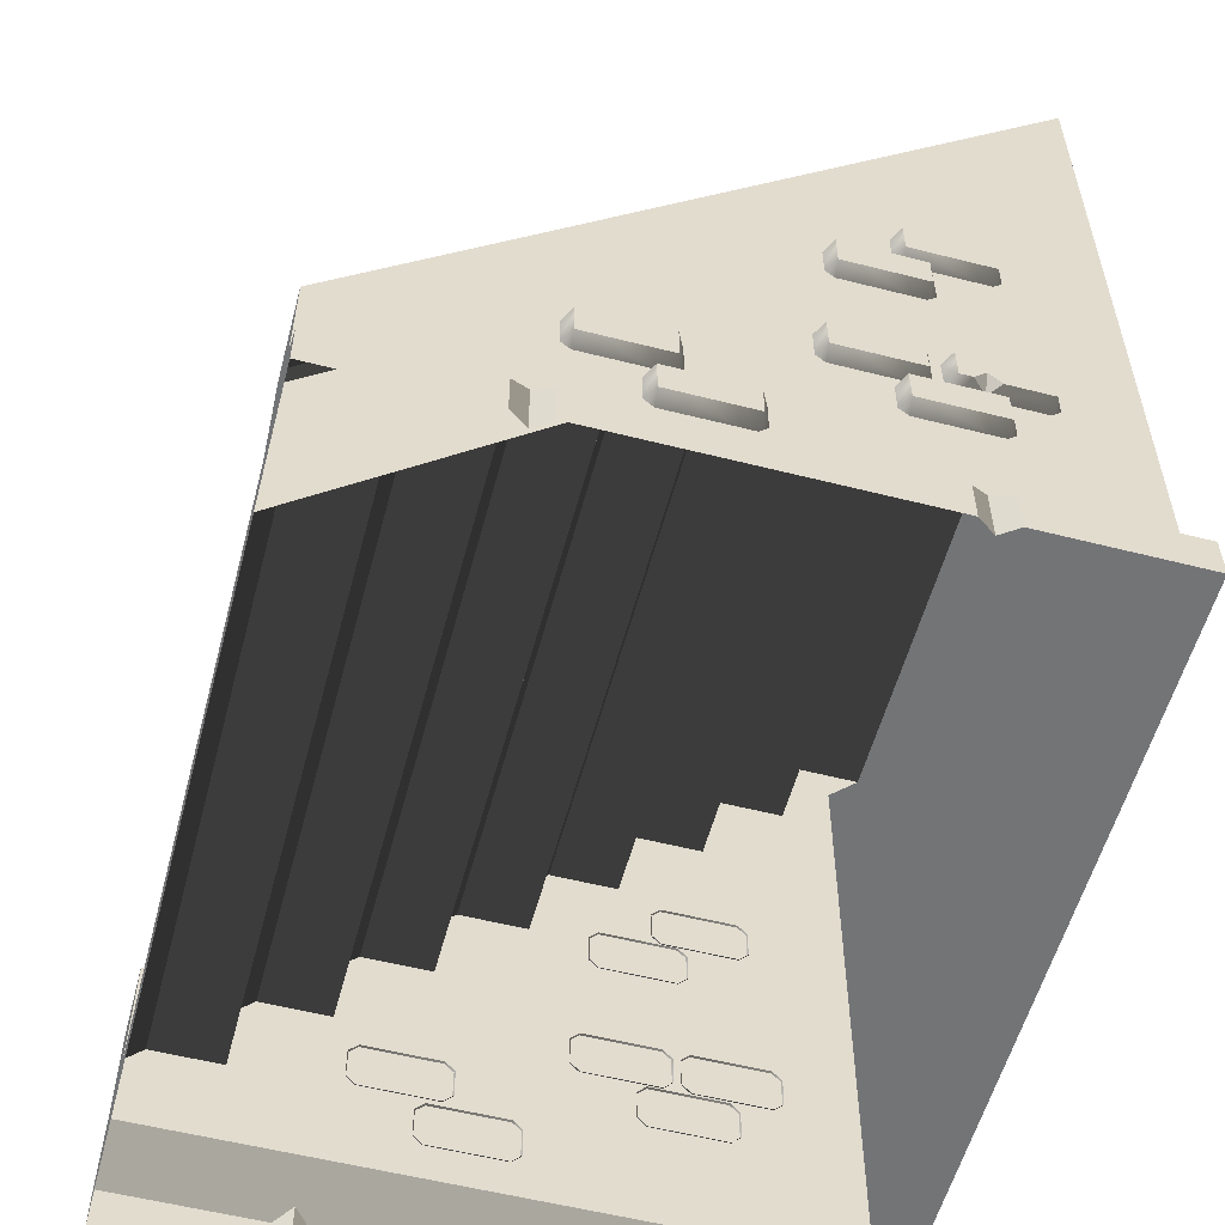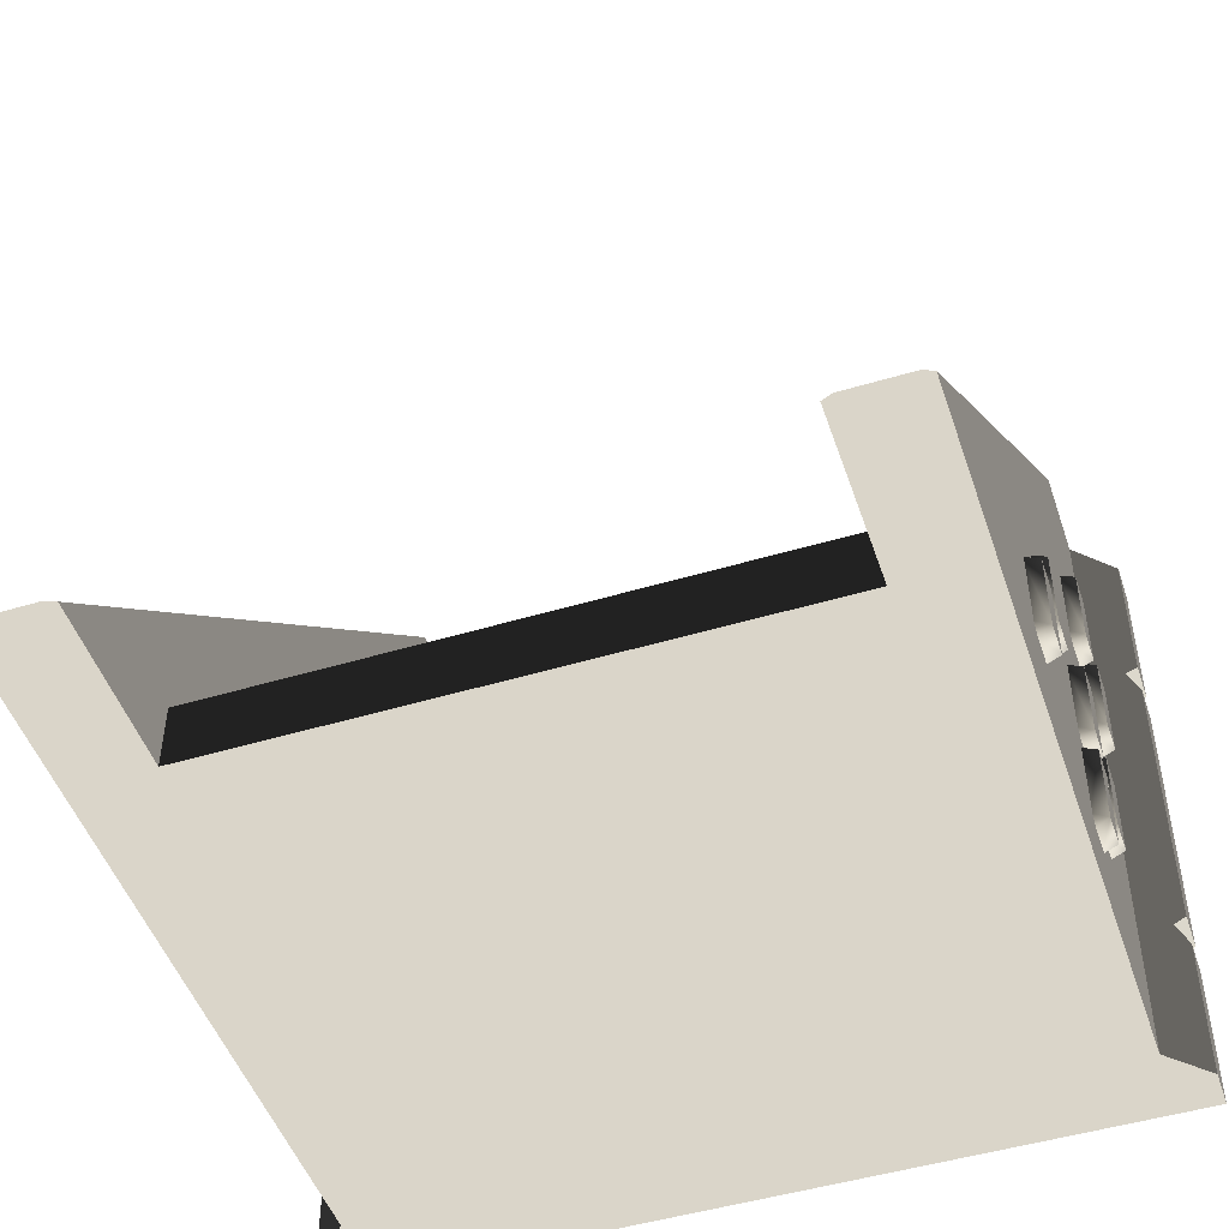
<metadata>
{"format":"obj","ext":"obj","renderer":"f3d","projection":"perspective","resolution":1024,"background":"white","views":[{"elev":-56.2,"azim":75.1,"up":"+Y"},{"elev":-48.6,"azim":-161.5,"up":"+Z"}]}
</metadata>
<code>
o obj1
v -175 240 200
v 175 240 200
v 175 250 190
v -175 250 190
v 175 100 300
v -175 100 300
v -175 100 340
v 175 100 340
v -175 400 40
v -175 390 50
v 175 390 50
v 175 400 40
v 175 90 350
v -175 90 350
v -175 50 350
v 175 50 350
v 175 150 250
v -175 150 250
v -175 150 290
v 175 150 290
v 175 140 300
v -175 140 300
v -175 100 300
v 175 100 300
v 175 200 200
v -175 200 200
v -175 200 240
v 175 200 240
v -175 300 100
v -175 300 140
v 175 300 140
v 175 300 100
v -175 350 50
v -175 350 90
v 175 350 90
v 175 350 50
v 175 190 250
v -175 190 250
v -175 150 250
v 175 150 250
v -175 290 150
v -175 250 150
v 175 250 150
v 175 290 150
v 175 350 90
v -175 350 90
v -175 340 100
v 175 340 100
v -175 50 390
v 175 50 390
v 175 50 350
v -175 50 350
v 175 200 240
v -175 200 240
v -175 190 250
v 175 190 250
v 175 300 140
v -175 300 140
v -175 290 150
v 175 290 150
v 175 150 290
v -175 150 290
v -175 140 300
v 175 140 300
v -175 100 340
v -175 90 350
v 175 90 350
v 175 100 340
v 175 390 50
v -175 390 50
v -175 350 50
v 175 350 50
v -250 25 110
v -250 1.792e-05 110
v -250 4.725e-05 290
v -250 25 290
v -250 25 110
v -250 25 290
v -242.9 32.07 300
v -242.9 32.07 100
v -250 25 -1.5e-05
v -250 -0 -1.093e-05
v -250 1.466e-05 90
v -250 25 90
v -250 25 90
v -225 50 -1.798e-05
v -250 25 -1.5e-05
v -242.9 4.888e-05 300
v -242.9 32.07 300
v -250 5.051e-05 310
v -250 25 310
v -242.9 1.629e-05 100
v -242.9 32.07 100
v -250 6.517e-05 400
v -250 25 400
v -250 25 400
v -225 50 400
v -250 25 310
v -225 50 400
v -175 50 350
v -175 50 400
v -175 6.517e-05 400
v -175 400 -7.282e-05
v -225 50 -1.798e-05
v -225 507.5 -9.252e-05
v -175 507.5 -9.033e-05
v -225 507.5 -9.252e-05
v -175 50 400
v -225 50 400
v -175 6.517e-05 400
v -175 107.5 400
v -218.8 110 400
v -181.2 110 400
v -181.2 510 -9.101e-05
v -218.8 510 -9.265e-05
v -250 25 400
v -250 6.517e-05 400
v -218.8 110 400
v -225 107.5 400
v -175 107.5 400
v -181.2 110 400
v -225 507.5 -9.252e-05
v -225 50 -1.798e-05
v -225 50 400
v -225 107.5 400
v -233 265 101.1
v -233 244.5 101.1
v -233 244.5 149.4
v -233 265 149.4
v -223.9 264.1 96.06
v -223.9 245.4 96.06
v -233 244.5 101.1
v -233 265 101.1
v -223.9 239.5 102
v -223.9 239.5 148.5
v -233 244.5 149.4
v -233 244.5 101.1
v -223.9 245.4 154.3
v -223.9 264.1 154.3
v -233 265 149.4
v -233 244.5 149.4
v -223.9 270 148.5
v -223.9 270 102
v -233 265 101.1
v -233 265 149.4
v -223.9 239.5 102
v -233 244.5 101.1
v -223.9 245.4 96.06
v -233 265 101.1
v -223.9 270 102
v -223.9 264.1 96.06
v -223.9 245.4 154.3
v -233 244.5 149.4
v -223.9 239.5 148.5
v -233 265 149.4
v -223.9 264.1 154.3
v -223.9 270 148.5
v -233 156.1 89.78
v -233 163.5 82.45
v -226.6 152.6 82.2
v -233 156.1 48.69
v -223.9 157 43.7
v -223.9 151.2 49.6
v -223.9 157 43.7
v -233 156.1 48.69
v -233 176.6 48.69
v -223.9 175.7 43.7
v -223.9 175.7 102
v -233 176.6 97
v -233 156.1 97
v -223.9 157 102
v -233 156.1 97
v -223.9 151.2 96.09
v -223.9 157 102
v -223.9 181.6 49.6
v -223.9 175.7 43.7
v -233 176.6 48.69
v -223.9 175.7 102
v -223.9 181.6 96.09
v -233 176.6 97
v -233 156.1 75.12
v -233 163.5 82.45
v -233 176.6 48.69
v -233 156.1 48.69
v -226.6 152.6 82.2
v -223.9 151.2 82.09
v -223.9 151.2 96.09
v -223.9 151.2 49.6
v -233 163.5 82.45
v -233 156.1 75.12
v -226.6 152.6 82.2
v -223.9 181.6 49.6
v -233 176.6 48.69
v -233 176.6 97
v -223.9 181.6 96.09
v -233 156.1 89.78
v -233 156.1 97
v -233 176.6 97
v -233 156.1 75.12
v -233 156.1 48.69
v -233 156.1 97
v -233 156.1 89.78
v -233 296.7 64.15
v -233 276.3 64.15
v -233 276.3 112.5
v -233 296.7 112.5
v -223.9 295.8 59.16
v -223.9 277.2 59.16
v -233 276.3 64.15
v -233 296.7 64.15
v -223.9 271.3 65.05
v -223.9 271.3 111.5
v -233 276.3 112.5
v -233 276.3 64.15
v -223.9 277.2 117.4
v -223.9 295.8 117.4
v -233 296.7 112.5
v -233 276.3 112.5
v -223.9 301.7 111.5
v -223.9 301.7 65.05
v -233 296.7 64.15
v -233 296.7 112.5
v -223.9 271.3 65.05
v -233 276.3 64.15
v -223.9 277.2 59.16
v -233 296.7 64.15
v -223.9 301.7 65.05
v -223.9 295.8 59.16
v -223.9 277.2 117.4
v -233 276.3 112.5
v -223.9 271.3 111.5
v -233 296.7 112.5
v -223.9 295.8 117.4
v -223.9 301.7 111.5
v -233 132.8 231.3
v -233 112.4 231.3
v -233 112.4 279.6
v -233 132.8 279.6
v -223.9 131.9 226.3
v -223.9 113.3 226.3
v -233 112.4 231.3
v -233 132.8 231.3
v -223.9 107.4 232.2
v -223.9 107.4 278.7
v -233 112.4 279.6
v -233 112.4 231.3
v -223.9 113.3 284.6
v -223.9 131.9 284.6
v -233 132.8 279.6
v -233 112.4 279.6
v -223.9 137.8 278.7
v -223.9 137.8 232.2
v -233 132.8 231.3
v -233 132.8 279.6
v -223.9 107.4 232.2
v -233 112.4 231.3
v -223.9 113.3 226.3
v -233 132.8 231.3
v -223.9 137.8 232.2
v -223.9 131.9 226.3
v -223.9 113.3 284.6
v -233 112.4 279.6
v -223.9 107.4 278.7
v -233 132.8 279.6
v -223.9 131.9 284.6
v -223.9 137.8 278.7
v -233 98.49 193.5
v -233 78.02 193.5
v -233 78.02 241.8
v -233 98.49 241.8
v -223.9 97.59 188.5
v -223.9 78.93 188.5
v -233 78.02 193.5
v -233 98.49 193.5
v -223.9 73.03 194.4
v -223.9 73.03 240.9
v -233 78.02 241.8
v -233 78.02 193.5
v -223.9 78.93 246.8
v -223.9 97.59 246.8
v -233 98.49 241.8
v -233 78.02 241.8
v -223.9 103.5 240.9
v -223.9 103.5 194.4
v -233 98.49 193.5
v -233 98.49 241.8
v -223.9 73.03 194.4
v -233 78.02 193.5
v -223.9 78.93 188.5
v -233 98.49 193.5
v -223.9 103.5 194.4
v -223.9 97.59 188.5
v -223.9 78.93 246.8
v -233 78.02 241.8
v -223.9 73.03 240.9
v -233 98.49 241.8
v -223.9 97.59 246.8
v -223.9 103.5 240.9
v -233 176.6 111.2
v -233 156.1 111.2
v -233 156.1 159.5
v -233 176.6 159.5
v -223.9 175.6 106.2
v -223.9 157 106.2
v -233 156.1 111.2
v -233 176.6 111.2
v -223.9 151.1 112.1
v -223.9 151.1 158.6
v -233 156.1 159.5
v -233 156.1 111.2
v -223.9 157 164.5
v -223.9 175.6 164.5
v -233 176.6 159.5
v -233 156.1 159.5
v -223.9 181.5 158.6
v -223.9 181.5 112.1
v -233 176.6 111.2
v -233 176.6 159.5
v -223.9 151.1 112.1
v -233 156.1 111.2
v -223.9 157 106.2
v -233 176.6 111.2
v -223.9 181.5 112.1
v -223.9 175.6 106.2
v -223.9 157 164.5
v -233 156.1 159.5
v -223.9 151.1 158.6
v -233 176.6 159.5
v -223.9 175.6 164.5
v -223.9 181.5 158.6
v -233 144.4 73.89
v -233 123.9 73.89
v -233 123.9 122.2
v -233 144.4 122.2
v -223.9 143.5 68.9
v -223.9 124.8 68.9
v -233 123.9 73.89
v -233 144.4 73.89
v -223.9 118.9 74.79
v -223.9 118.9 121.3
v -233 123.9 122.2
v -233 123.9 73.89
v -223.9 124.8 127.2
v -223.9 143.5 127.2
v -233 144.4 122.2
v -233 123.9 122.2
v -223.9 149.4 121.3
v -223.9 149.4 74.79
v -233 144.4 73.89
v -233 144.4 122.2
v -223.9 118.9 74.79
v -233 123.9 73.89
v -223.9 124.8 68.9
v -233 144.4 73.89
v -223.9 149.4 74.79
v -223.9 143.5 68.9
v -223.9 124.8 127.2
v -233 123.9 122.2
v -223.9 118.9 121.3
v -233 144.4 122.2
v -223.9 143.5 127.2
v -223.9 149.4 121.3
v -218.8 510 -9.265e-05
v -181.2 510 -9.101e-05
v -181.2 510 -9.101e-05
v -181.2 110 400
v -175 107.5 400
v -175 507.5 -9.033e-05
v -218.8 110 400
v -218.8 510 -9.265e-05
v -225 507.5 -9.252e-05
v -225 107.5 400
v -175 107.5 400
v -175 400 -7.282e-05
v -175 507.5 -9.033e-05
v 175 50 390
v -175 50 390
v -175 40 400
v 175 40 400
v 175 40 400
v -175 40 400
v -175 6.517e-05 400
v 175 6.517e-05 400
v 175 400 -5.752e-05
v -175 400 -7.282e-05
v -175 400 40
v 175 400 40
v -175 250 190
v 175 250 190
v 175 250 150
v -175 250 150
v -175 200 200
v 175 200 200
v 175 240 200
v -175 240 200
v 250 25 110
v 250 25 290
v 250 4.725e-05 290
v 250 1.792e-05 110
v 250 25 110
v 242.9 32.07 100
v 242.9 32.07 300
v 250 25 290
v 250 25 6.85e-06
v 250 25 90
v 250 1.466e-05 90
v 250 0 1.093e-05
v 250 25 90
v 250 25 6.85e-06
v 225 50 1.69e-06
v 242.9 4.888e-05 300
v 242.9 32.07 300
v 250 5.051e-05 310
v 250 25 310
v 242.9 1.629e-05 100
v 242.9 32.07 100
v 250 25 400
v 250 6.517e-05 400
v 250 25 400
v 250 25 310
v 225 50 400
v 225 50 400
v 175 50 350
v 175 6.517e-05 400
v 175 50 400
v 175 400 -5.752e-05
v 225 507.5 -7.285e-05
v 225 50 1.69e-06
v 175 507.5 -7.503e-05
v 225 507.5 -7.285e-05
v 175 50 400
v 175 6.517e-05 400
v 225 50 400
v 175 107.5 400
v 218.8 110 400
v 218.8 510 -7.353e-05
v 181.2 510 -7.517e-05
v 181.2 110 400
v 250 25 400
v 250 6.517e-05 400
v 218.8 110 400
v 181.2 110 400
v 175 107.5 400
v 225 107.5 400
v 225 507.5 -7.285e-05
v 225 107.5 400
v 225 50 400
v 225 50 1.69e-06
v 233 265 101.1
v 233 265 149.4
v 233 244.5 149.4
v 233 244.5 101.1
v 223.9 264.1 96.06
v 233 265 101.1
v 233 244.5 101.1
v 223.9 245.4 96.06
v 223.9 239.5 102
v 233 244.5 101.1
v 233 244.5 149.4
v 223.9 239.5 148.5
v 223.9 245.4 154.3
v 233 244.5 149.4
v 233 265 149.4
v 223.9 264.1 154.3
v 223.9 270 148.5
v 233 265 149.4
v 233 265 101.1
v 223.9 270 102
v 223.9 239.5 102
v 223.9 245.4 96.06
v 233 244.5 101.1
v 233 265 101.1
v 223.9 264.1 96.06
v 223.9 270 102
v 223.9 245.4 154.3
v 223.9 239.5 148.5
v 233 244.5 149.4
v 233 265 149.4
v 223.9 270 148.5
v 223.9 264.1 154.3
v 233 156.1 89.78
v 226.6 152.6 82.2
v 233 163.5 82.45
v 233 156.1 48.69
v 223.9 151.2 49.6
v 223.9 157 43.7
v 223.9 157 43.7
v 223.9 175.7 43.7
v 233 176.6 48.69
v 233 156.1 48.69
v 223.9 175.7 102
v 223.9 157 102
v 233 156.1 97
v 233 176.6 97
v 233 156.1 97
v 223.9 157 102
v 223.9 151.2 96.09
v 223.9 181.6 49.6
v 233 176.6 48.69
v 223.9 175.7 43.7
v 223.9 175.7 102
v 233 176.6 97
v 223.9 181.6 96.09
v 233 156.1 75.12
v 233 156.1 48.69
v 233 176.6 48.69
v 233 163.5 82.45
v 226.6 152.6 82.2
v 223.9 151.2 96.09
v 223.9 151.2 82.09
v 223.9 151.2 49.6
v 233 163.5 82.45
v 226.6 152.6 82.2
v 233 156.1 75.12
v 223.9 181.6 49.6
v 223.9 181.6 96.09
v 233 176.6 97
v 233 176.6 48.69
v 233 176.6 97
v 233 156.1 97
v 233 156.1 89.78
v 233 156.1 48.69
v 233 156.1 75.12
v 233 156.1 89.78
v 233 156.1 97
v 233 296.7 64.15
v 233 296.7 112.5
v 233 276.3 112.5
v 233 276.3 64.15
v 223.9 295.8 59.16
v 233 296.7 64.15
v 233 276.3 64.15
v 223.9 277.2 59.16
v 223.9 271.3 65.05
v 233 276.3 64.15
v 233 276.3 112.5
v 223.9 271.3 111.5
v 223.9 277.2 117.4
v 233 276.3 112.5
v 233 296.7 112.5
v 223.9 295.8 117.4
v 223.9 301.7 111.5
v 233 296.7 112.5
v 233 296.7 64.15
v 223.9 301.7 65.05
v 223.9 271.3 65.05
v 223.9 277.2 59.16
v 233 276.3 64.15
v 233 296.7 64.15
v 223.9 295.8 59.16
v 223.9 301.7 65.05
v 223.9 277.2 117.4
v 223.9 271.3 111.5
v 233 276.3 112.5
v 233 296.7 112.5
v 223.9 301.7 111.5
v 223.9 295.8 117.4
v 233 132.8 231.3
v 233 132.8 279.6
v 233 112.4 279.6
v 233 112.4 231.3
v 223.9 131.9 226.3
v 233 132.8 231.3
v 233 112.4 231.3
v 223.9 113.3 226.3
v 223.9 107.4 232.2
v 233 112.4 231.3
v 233 112.4 279.6
v 223.9 107.4 278.7
v 223.9 113.3 284.6
v 233 112.4 279.6
v 233 132.8 279.6
v 223.9 131.9 284.6
v 223.9 137.8 278.7
v 233 132.8 279.6
v 233 132.8 231.3
v 223.9 137.8 232.2
v 223.9 107.4 232.2
v 223.9 113.3 226.3
v 233 112.4 231.3
v 233 132.8 231.3
v 223.9 131.9 226.3
v 223.9 137.8 232.2
v 223.9 113.3 284.6
v 223.9 107.4 278.7
v 233 112.4 279.6
v 233 132.8 279.6
v 223.9 137.8 278.7
v 223.9 131.9 284.6
v 233 98.49 193.5
v 233 98.49 241.8
v 233 78.02 241.8
v 233 78.02 193.5
v 223.9 97.59 188.5
v 233 98.49 193.5
v 233 78.02 193.5
v 223.9 78.93 188.5
v 223.9 73.03 194.4
v 233 78.02 193.5
v 233 78.02 241.8
v 223.9 73.03 240.9
v 223.9 78.93 246.8
v 233 78.02 241.8
v 233 98.49 241.8
v 223.9 97.59 246.8
v 223.9 103.5 240.9
v 233 98.49 241.8
v 233 98.49 193.5
v 223.9 103.5 194.4
v 223.9 73.03 194.4
v 223.9 78.93 188.5
v 233 78.02 193.5
v 233 98.49 193.5
v 223.9 97.59 188.5
v 223.9 103.5 194.4
v 223.9 78.93 246.8
v 223.9 73.03 240.9
v 233 78.02 241.8
v 233 98.49 241.8
v 223.9 103.5 240.9
v 223.9 97.59 246.8
v 233 176.6 111.2
v 233 176.6 159.5
v 233 156.1 159.5
v 233 156.1 111.2
v 223.9 175.6 106.2
v 233 176.6 111.2
v 233 156.1 111.2
v 223.9 157 106.2
v 223.9 151.1 112.1
v 233 156.1 111.2
v 233 156.1 159.5
v 223.9 151.1 158.6
v 223.9 157 164.5
v 233 156.1 159.5
v 233 176.6 159.5
v 223.9 175.6 164.5
v 223.9 181.5 158.6
v 233 176.6 159.5
v 233 176.6 111.2
v 223.9 181.5 112.1
v 223.9 151.1 112.1
v 223.9 157 106.2
v 233 156.1 111.2
v 233 176.6 111.2
v 223.9 175.6 106.2
v 223.9 181.5 112.1
v 223.9 157 164.5
v 223.9 151.1 158.6
v 233 156.1 159.5
v 233 176.6 159.5
v 223.9 181.5 158.6
v 223.9 175.6 164.5
v 233 144.4 73.89
v 233 144.4 122.2
v 233 123.9 122.2
v 233 123.9 73.89
v 223.9 143.5 68.9
v 233 144.4 73.89
v 233 123.9 73.89
v 223.9 124.8 68.9
v 223.9 118.9 74.79
v 233 123.9 73.89
v 233 123.9 122.2
v 223.9 118.9 121.3
v 223.9 124.8 127.2
v 233 123.9 122.2
v 233 144.4 122.2
v 223.9 143.5 127.2
v 223.9 149.4 121.3
v 233 144.4 122.2
v 233 144.4 73.89
v 223.9 149.4 74.79
v 223.9 118.9 74.79
v 223.9 124.8 68.9
v 233 123.9 73.89
v 233 144.4 73.89
v 223.9 143.5 68.9
v 223.9 149.4 74.79
v 223.9 124.8 127.2
v 223.9 118.9 121.3
v 233 123.9 122.2
v 233 144.4 122.2
v 223.9 149.4 121.3
v 223.9 143.5 127.2
v 181.2 510 -7.517e-05
v 218.8 510 -7.353e-05
v 181.2 510 -7.517e-05
v 175 507.5 -7.503e-05
v 175 107.5 400
v 181.2 110 400
v 218.8 110 400
v 225 107.5 400
v 225 507.5 -7.285e-05
v 218.8 510 -7.353e-05
v 175 107.5 400
v 175 507.5 -7.503e-05
v 175 400 -5.752e-05
v -175 340 100
v -175 300 100
v 175 300 100
v 175 340 100
f 1 2 3
f 3 4 1
f 5 6 7
f 7 8 5
f 9 10 11
f 11 12 9
f 13 14 15
f 15 16 13
f 17 18 19
f 19 20 17
f 21 22 23
f 23 24 21
f 25 26 27
f 27 28 25
f 29 30 31
f 31 32 29
f 33 34 35
f 35 36 33
f 37 38 39
f 39 40 37
f 41 42 43
f 43 44 41
f 45 46 47
f 47 48 45
f 49 50 51
f 51 52 49
f 53 54 55
f 55 56 53
f 57 58 59
f 59 60 57
f 61 62 63
f 63 64 61
f 65 66 67
f 67 68 65
f 69 70 71
f 71 72 69
f 73 74 75
f 75 76 73
f 77 78 79
f 79 80 77
f 81 82 83
f 83 84 81
f 85 80 86
f 86 87 85
f 88 89 76
f 76 75 88
f 90 91 89
f 89 88 90
f 92 93 84
f 84 83 92
f 74 73 93
f 93 92 74
f 91 90 94
f 94 95 91
f 96 97 79
f 79 98 96
f 79 99 86
f 86 80 79
f 100 101 102
f 103 104 105
f 106 103 107
f 108 109 110
f 100 111 101
f 112 113 114
f 114 115 112
f 116 117 110
f 109 116 110
f 118 119 120
f 120 121 118
f 122 123 124
f 124 125 122
f 126 127 128
f 128 129 126
f 130 131 132
f 132 133 130
f 134 135 136
f 136 137 134
f 138 139 140
f 140 141 138
f 142 143 144
f 144 145 142
f 146 147 148
f 149 150 151
f 152 153 154
f 155 156 157
f 158 159 160
f 161 162 163
f 164 165 166
f 166 167 164
f 168 169 170
f 170 171 168
f 172 173 174
f 175 176 177
f 178 179 180
f 181 182 183
f 183 184 181
f 185 186 187
f 188 186 185
f 189 190 191
f 192 193 194
f 194 195 192
f 182 196 197
f 197 198 182
f 185 199 200
f 200 188 185
f 187 201 202
f 202 185 187
f 183 182 198
f 203 204 205
f 205 206 203
f 207 208 209
f 209 210 207
f 211 212 213
f 213 214 211
f 215 216 217
f 217 218 215
f 219 220 221
f 221 222 219
f 223 224 225
f 226 227 228
f 229 230 231
f 232 233 234
f 235 236 237
f 237 238 235
f 239 240 241
f 241 242 239
f 243 244 245
f 245 246 243
f 247 248 249
f 249 250 247
f 251 252 253
f 253 254 251
f 255 256 257
f 258 259 260
f 261 262 263
f 264 265 266
f 267 268 269
f 269 270 267
f 271 272 273
f 273 274 271
f 275 276 277
f 277 278 275
f 279 280 281
f 281 282 279
f 283 284 285
f 285 286 283
f 287 288 289
f 290 291 292
f 293 294 295
f 296 297 298
f 299 300 301
f 301 302 299
f 303 304 305
f 305 306 303
f 307 308 309
f 309 310 307
f 311 312 313
f 313 314 311
f 315 316 317
f 317 318 315
f 319 320 321
f 322 323 324
f 325 326 327
f 328 329 330
f 331 332 333
f 333 334 331
f 335 336 337
f 337 338 335
f 339 340 341
f 341 342 339
f 343 344 345
f 345 346 343
f 347 348 349
f 349 350 347
f 351 352 353
f 354 355 356
f 357 358 359
f 360 361 362
f 107 363 364
f 364 106 107
f 365 366 367
f 367 368 365
f 369 370 371
f 371 372 369
f 373 100 374
f 374 375 373
f 119 124 101
f 101 120 119
f 376 377 378
f 378 379 376
f 380 381 382
f 382 383 380
f 384 385 386
f 386 387 384
f 388 389 390
f 390 391 388
f 392 393 394
f 394 395 392
f 396 397 398
f 398 399 396
f 400 401 402
f 402 403 400
f 404 405 406
f 406 407 404
f 408 409 410
f 410 401 408
f 411 398 397
f 397 412 411
f 413 411 412
f 412 414 413
f 415 406 405
f 405 416 415
f 399 415 416
f 416 396 399
f 414 417 418
f 418 413 414
f 419 420 402
f 402 421 419
f 402 401 410
f 410 422 402
f 423 424 425
f 426 427 428
f 429 430 426
f 431 432 433
f 423 425 434
f 435 436 437
f 437 438 435
f 439 432 440
f 433 432 439
f 441 442 443
f 443 444 441
f 445 446 447
f 447 448 445
f 449 450 451
f 451 452 449
f 453 454 455
f 455 456 453
f 457 458 459
f 459 460 457
f 461 462 463
f 463 464 461
f 465 466 467
f 467 468 465
f 469 470 471
f 472 473 474
f 475 476 477
f 478 479 480
f 481 482 483
f 484 485 486
f 487 488 489
f 489 490 487
f 491 492 493
f 493 494 491
f 495 496 497
f 498 499 500
f 501 502 503
f 504 505 506
f 506 507 504
f 508 509 510
f 511 508 510
f 512 513 514
f 515 516 517
f 517 518 515
f 507 519 520
f 520 521 507
f 508 511 522
f 522 523 508
f 509 508 524
f 524 525 509
f 506 519 507
f 526 527 528
f 528 529 526
f 530 531 532
f 532 533 530
f 534 535 536
f 536 537 534
f 538 539 540
f 540 541 538
f 542 543 544
f 544 545 542
f 546 547 548
f 549 550 551
f 552 553 554
f 555 556 557
f 558 559 560
f 560 561 558
f 562 563 564
f 564 565 562
f 566 567 568
f 568 569 566
f 570 571 572
f 572 573 570
f 574 575 576
f 576 577 574
f 578 579 580
f 581 582 583
f 584 585 586
f 587 588 589
f 590 591 592
f 592 593 590
f 594 595 596
f 596 597 594
f 598 599 600
f 600 601 598
f 602 603 604
f 604 605 602
f 606 607 608
f 608 609 606
f 610 611 612
f 613 614 615
f 616 617 618
f 619 620 621
f 622 623 624
f 624 625 622
f 626 627 628
f 628 629 626
f 630 631 632
f 632 633 630
f 634 635 636
f 636 637 634
f 638 639 640
f 640 641 638
f 642 643 644
f 645 646 647
f 648 649 650
f 651 652 653
f 654 655 656
f 656 657 654
f 658 659 660
f 660 661 658
f 662 663 664
f 664 665 662
f 666 667 668
f 668 669 666
f 670 671 672
f 672 673 670
f 674 675 676
f 677 678 679
f 680 681 682
f 683 684 685
f 430 429 686
f 686 687 430
f 688 689 690
f 690 691 688
f 692 693 694
f 694 695 692
f 696 697 698
f 698 423 696
f 444 443 425
f 425 447 444
f 699 700 701
f 701 702 699
f 404 407 82
f 82 81 404
f 410 404 81
f 81 86 410
f 428 104 103
f 103 426 428

</code>
